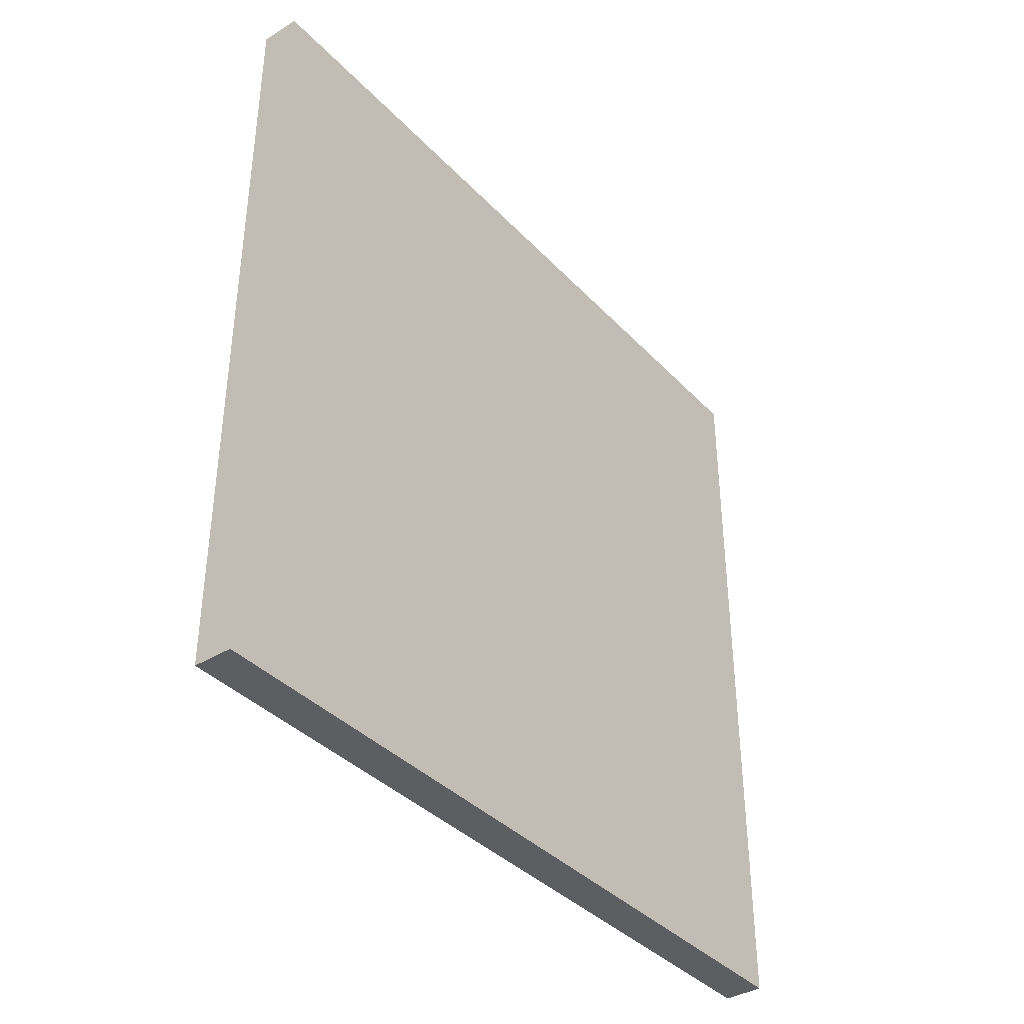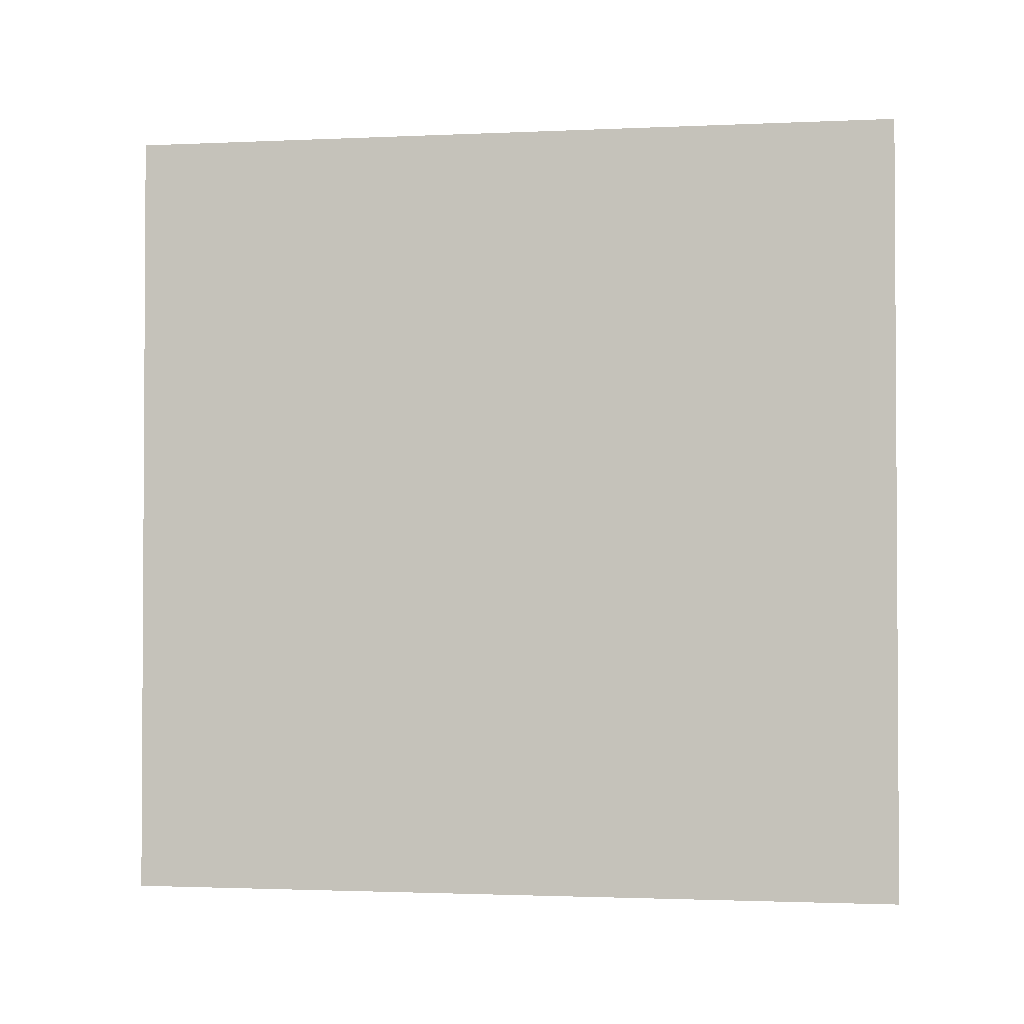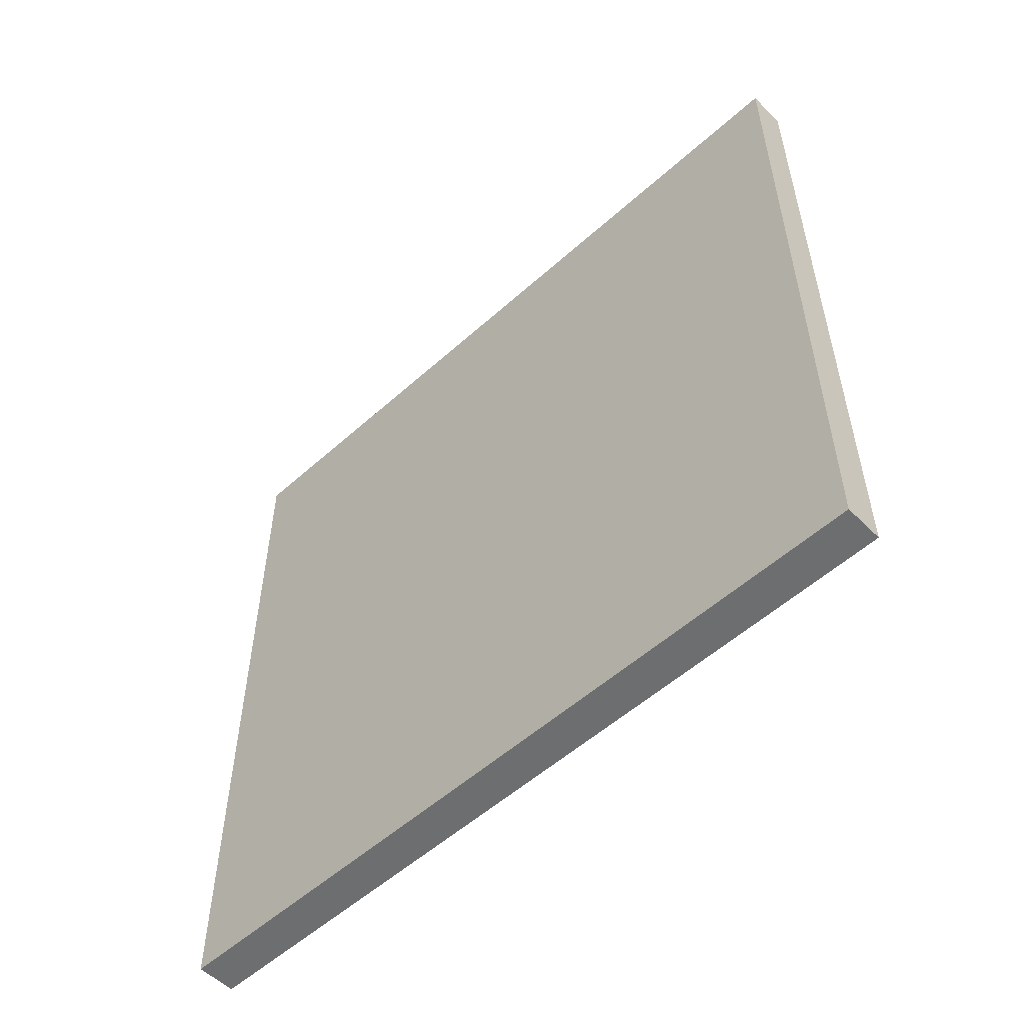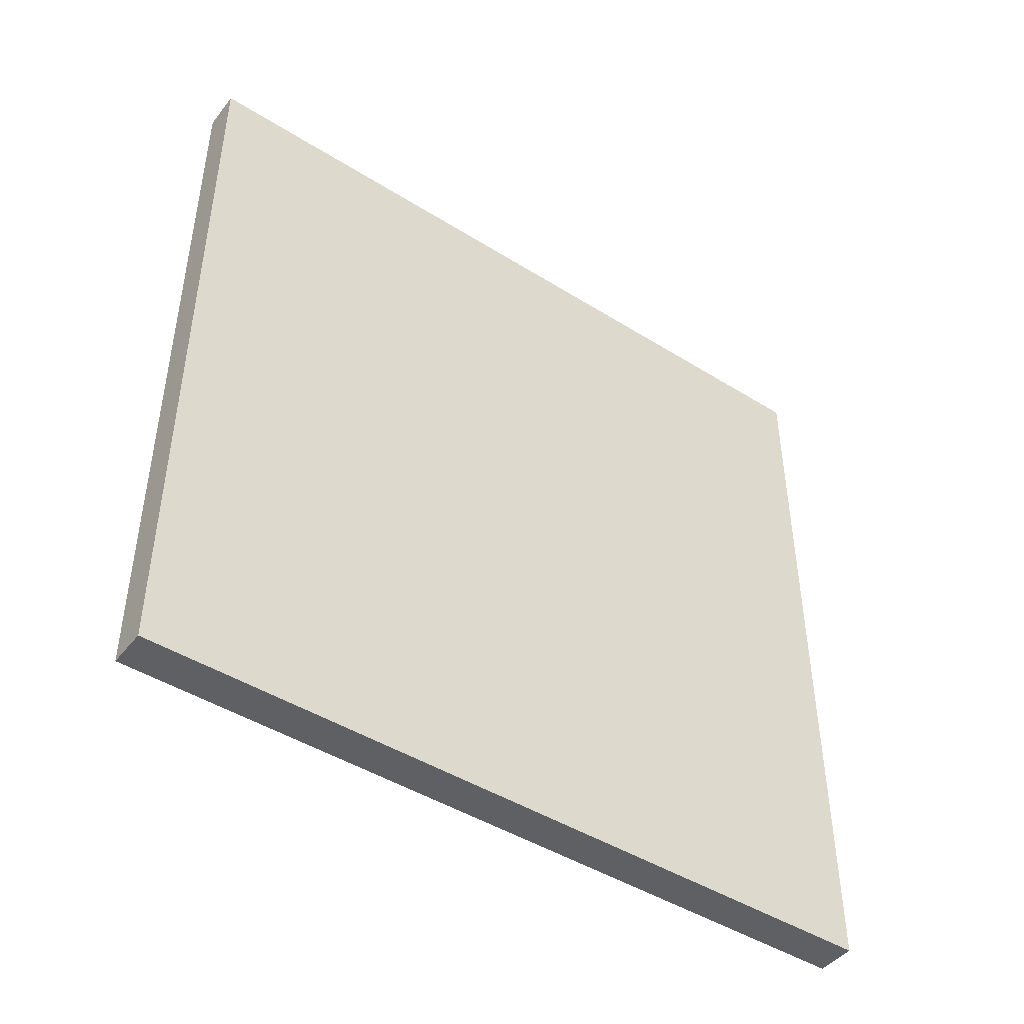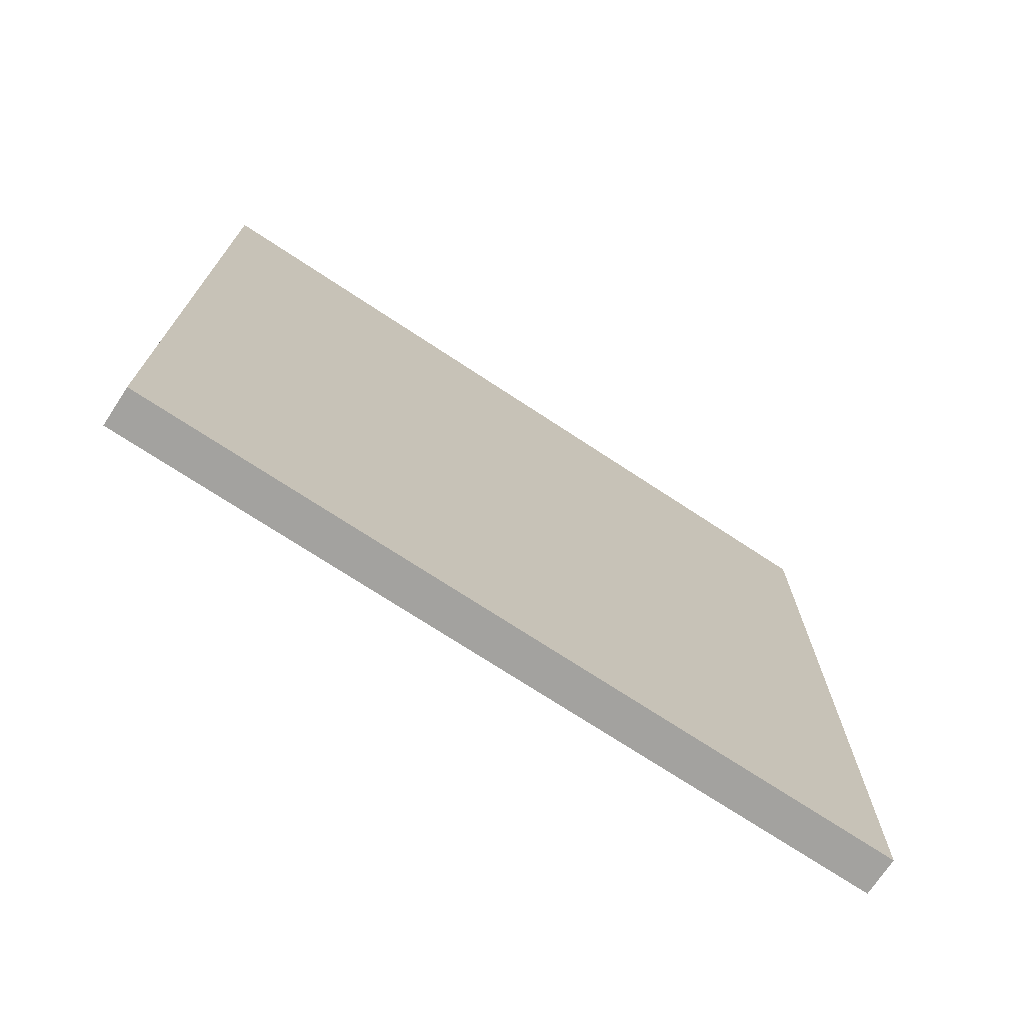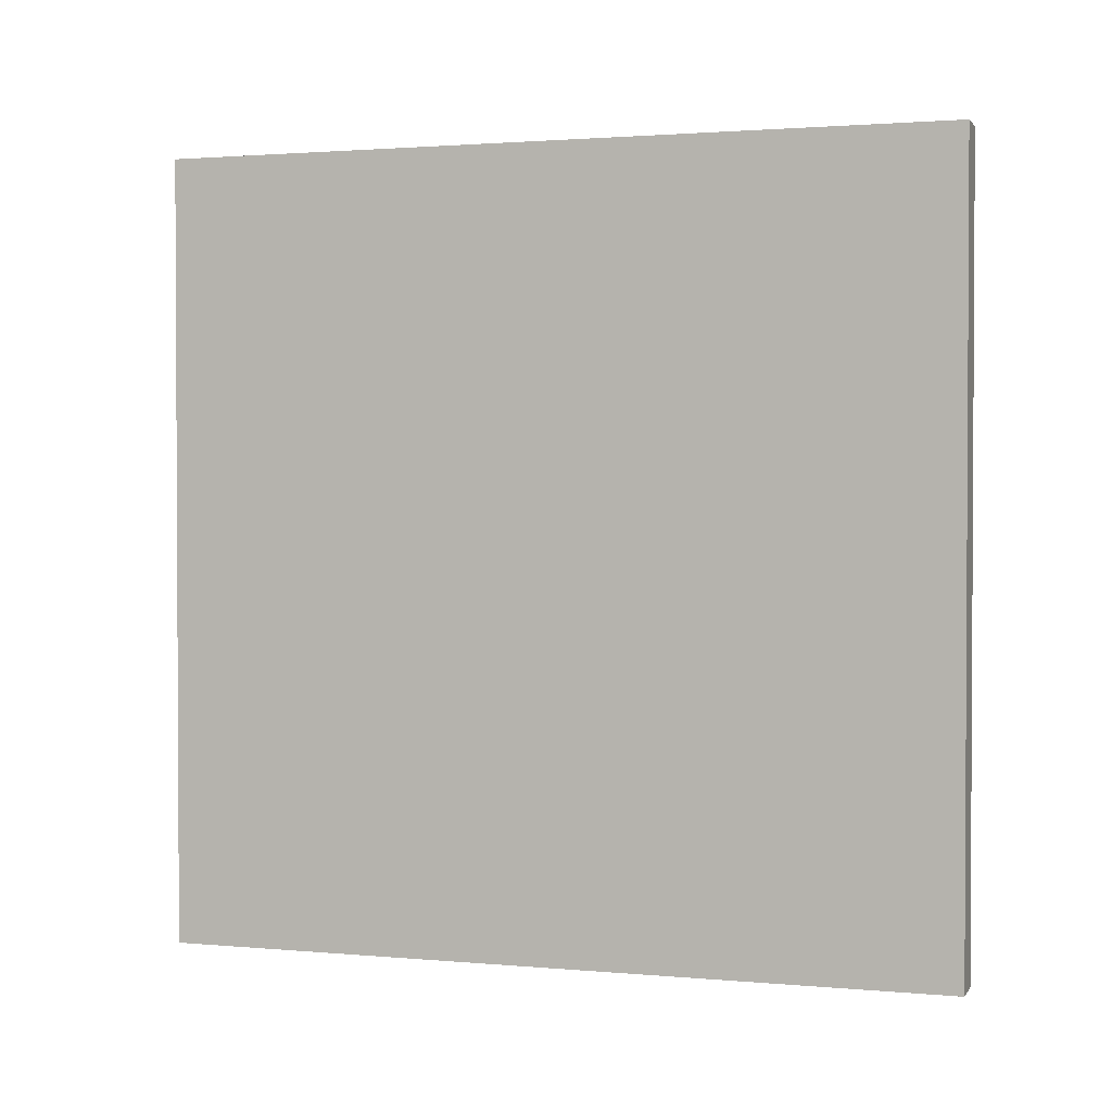
<metadata>
{"format":"obj","ext":"obj","renderer":"f3d","projection":"perspective","resolution":1024,"background":"white","views":[{"elev":-38.2,"azim":-142.2,"up":"+Z"},{"elev":-1.9,"azim":-80.7,"up":"+Z"},{"elev":-54.3,"azim":-46.4,"up":"+Y"},{"elev":-45.3,"azim":54.1,"up":"+Z"},{"elev":-72.4,"azim":56.6,"up":"+Z"},{"elev":1.7,"azim":107.9,"up":"+Y"}]}
</metadata>
<code>
v 0.225 -4.5 4.5
v 0.225 -4.5 -4.5
v 0.225 4.5 -4.5
v 0.225 4.5 4.5
v -0.225 -4.5 4.5
v -0.225 -4.5 -4.5
v 0.225 -4.5 -4.5
v 0.225 -4.5 4.5
v 0.225 -4.5 4.5
v 0.225 4.5 4.5
v -0.225 4.5 4.5
v -0.225 -4.5 4.5
v -0.225 4.5 4.5
v -0.225 4.5 -4.5
v -0.225 -4.5 -4.5
v -0.225 -4.5 4.5
v -0.225 4.5 -4.5
v 0.225 4.5 -4.5
v 0.225 -4.5 -4.5
v -0.225 -4.5 -4.5
v 0.225 4.5 4.5
v 0.225 4.5 -4.5
v -0.225 4.5 -4.5
v -0.225 4.5 4.5
f 1 2 3
f 1 3 4
f 5 6 7
f 5 7 8
f 9 10 11
f 9 11 12
f 13 14 15
f 13 15 16
f 17 18 19
f 17 19 20
f 21 22 23
f 21 23 24

</code>
